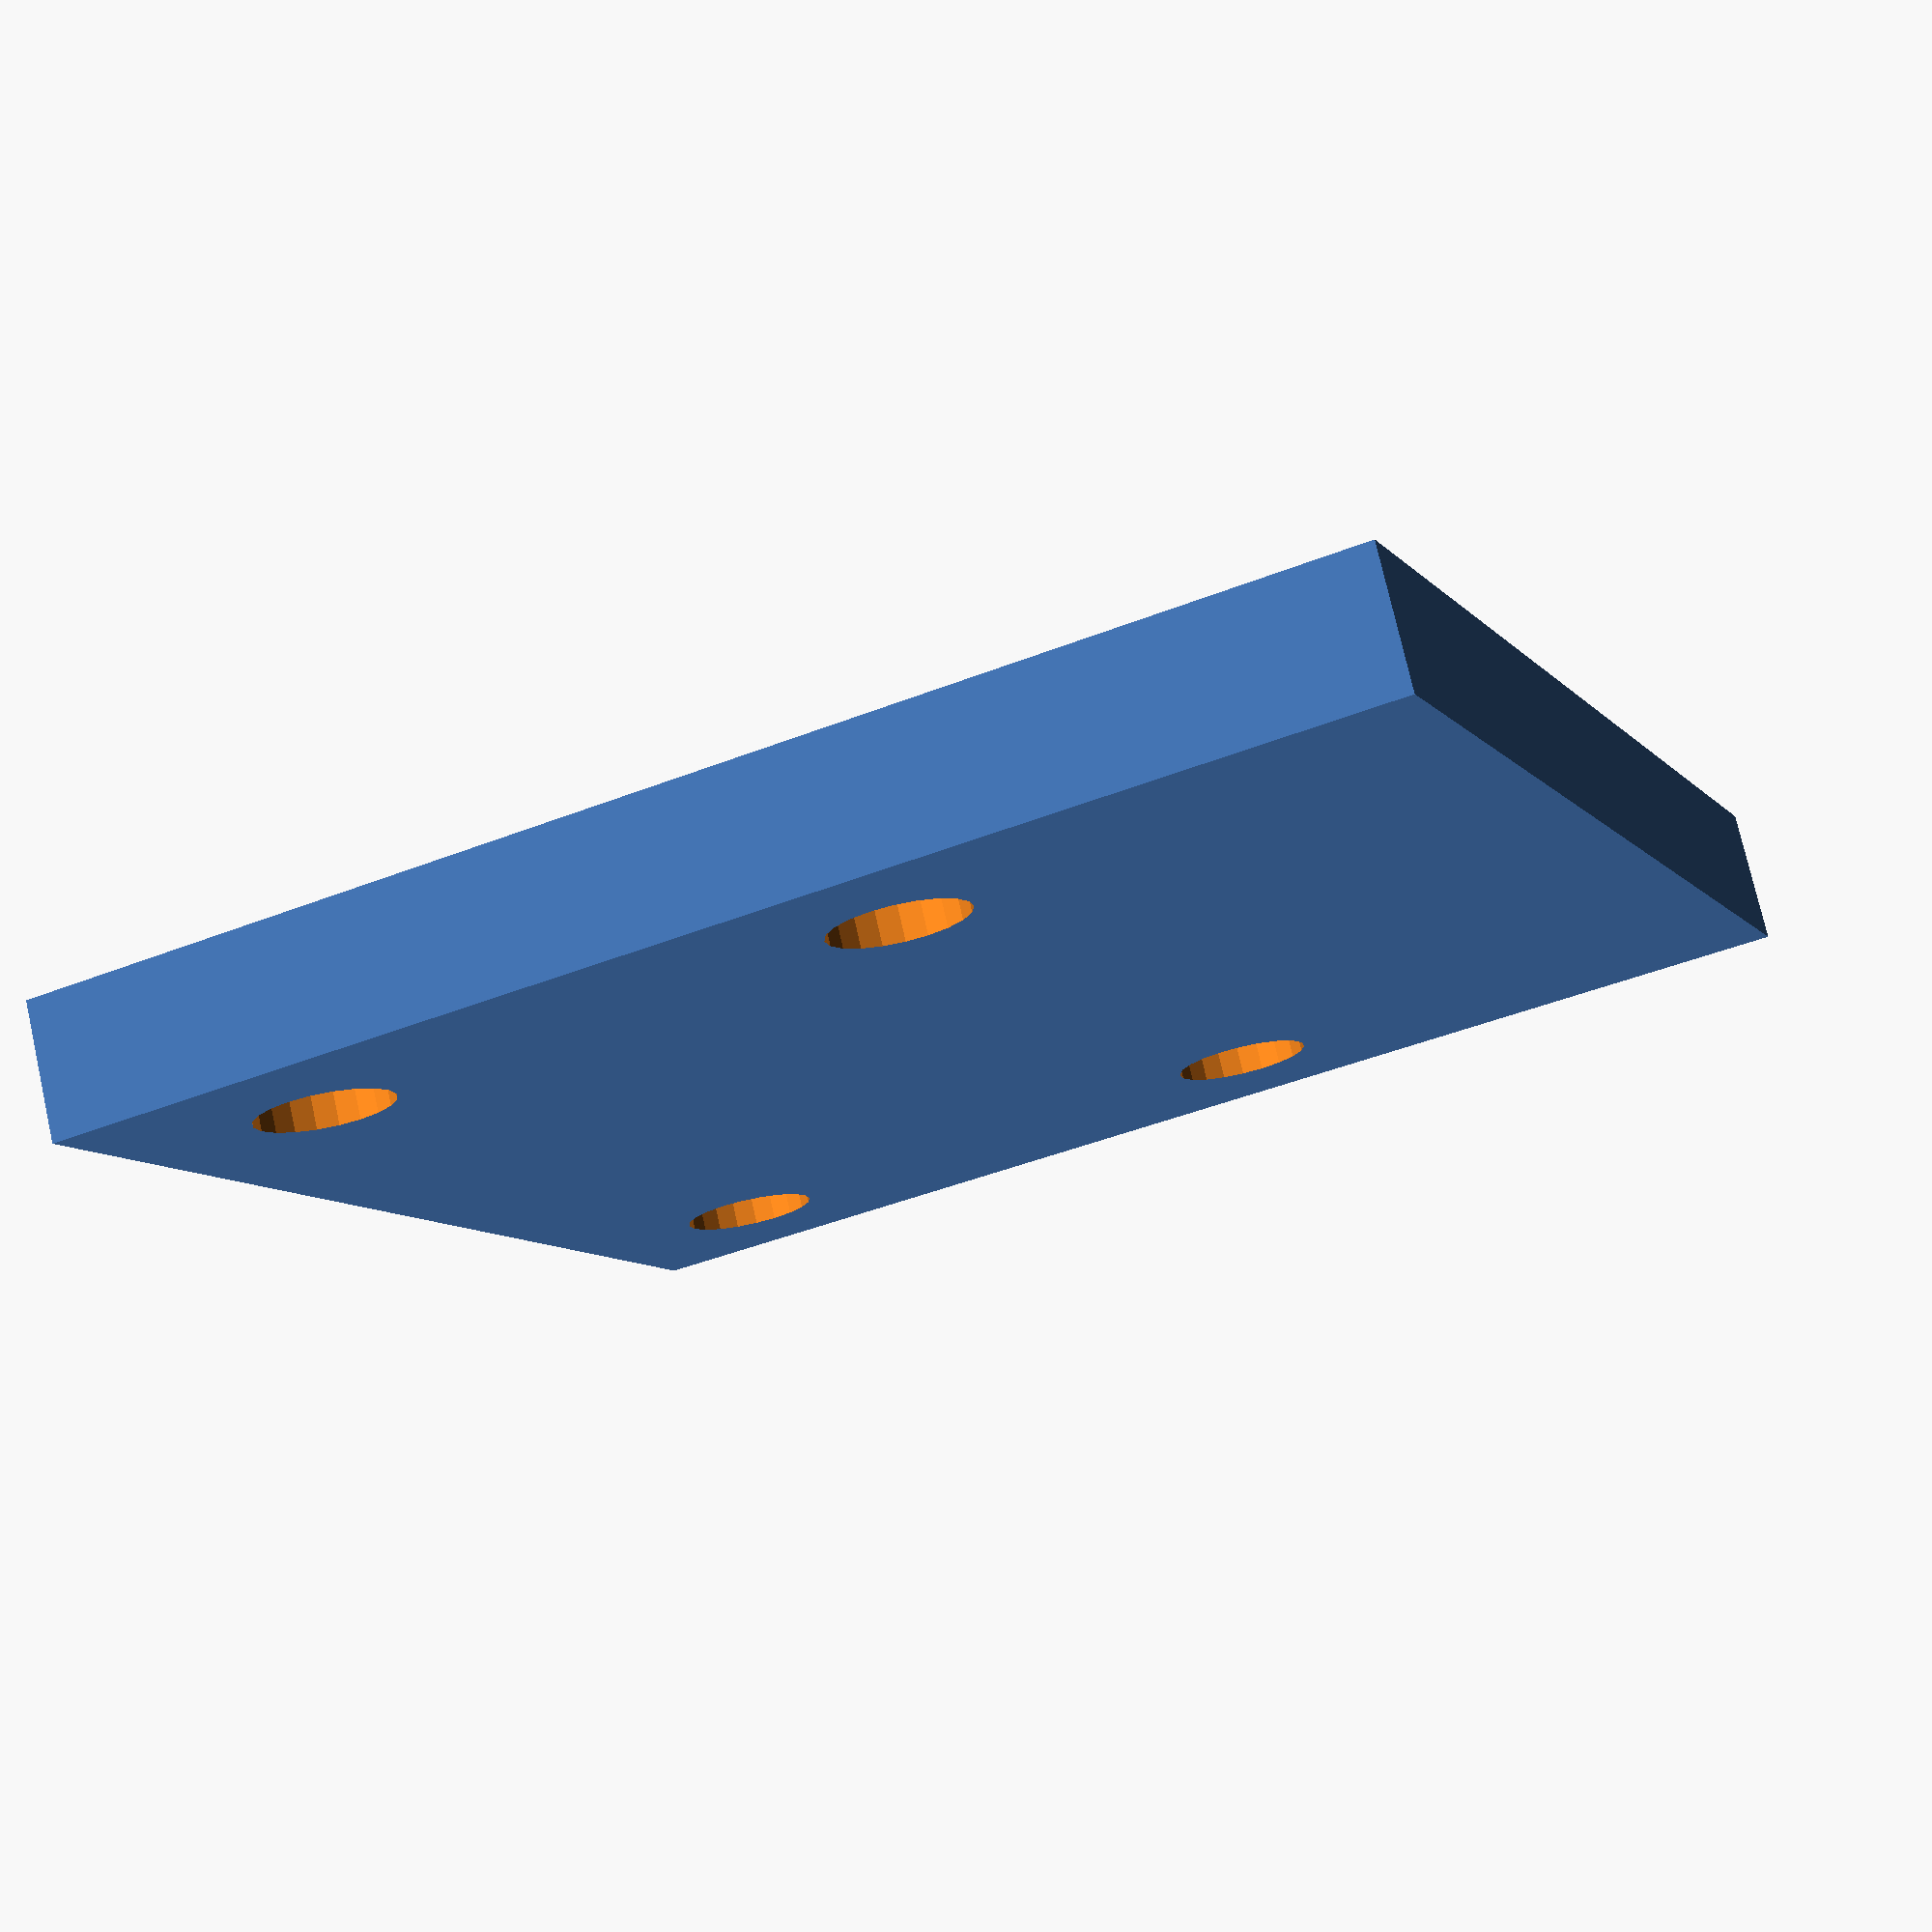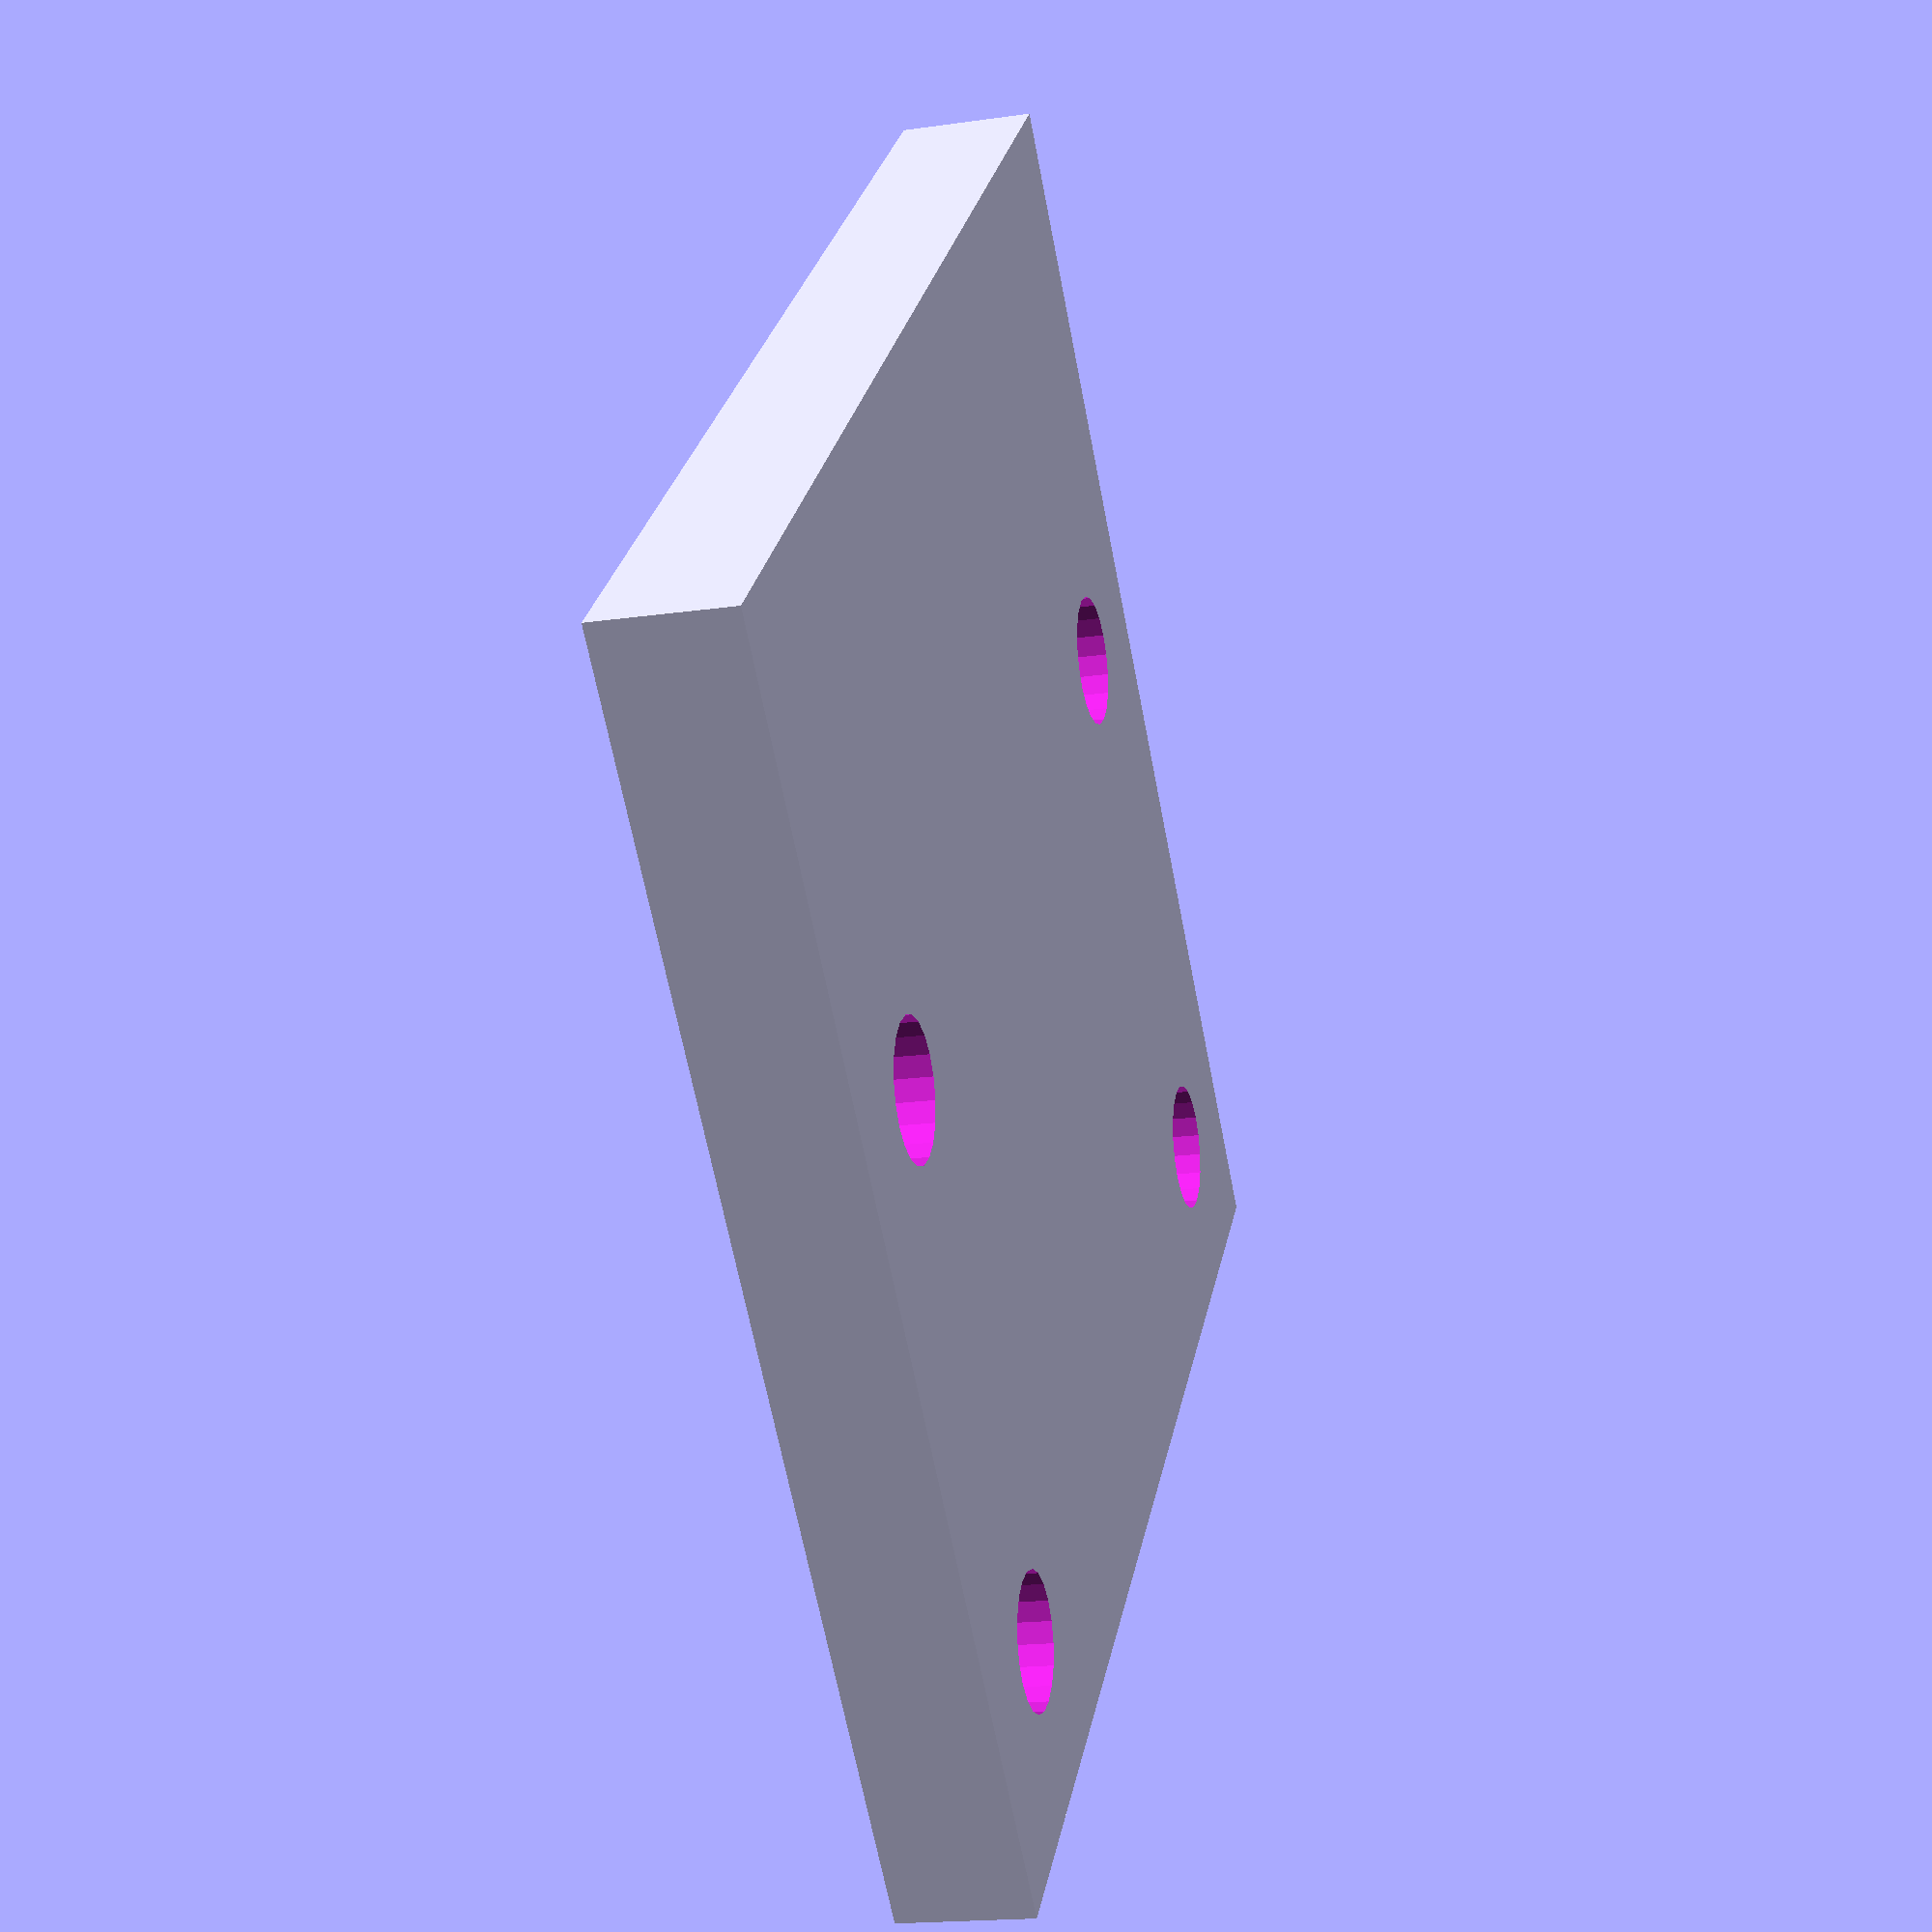
<openscad>
/// Camera holder piece for a Raspberry PI camera module (non-HQ)
$fn=20;

// height is along the axis of the camera connector
camera_board_height = 25;
camera_board_width = 25;

mounting_holes_radius = 1.5;
// Shared x offset by outer and inner mounting holes
mounting_holes_x_offset = 2;
mounting_holes_y_offset_outer = 2;
mounting_holes_y_offset_inner = 15;

camera_holder_depth = 3;
// Padding per x and y side
// (e.g. padding of 2 will result in total padding of 4 along the axis)
camera_holder_padding = 2;

camera_holder();

module camera_holder() {
    difference(){
        translate([-camera_holder_padding, -camera_holder_padding, 0]){
            cube([
                camera_board_height + camera_holder_padding * 2,
                camera_board_width + camera_holder_padding * 2,
                camera_holder_depth,
            ]);
        }
        mounting_holes();
    }
}

module mounting_holes() {
    translate([mounting_holes_x_offset, mounting_holes_y_offset_outer, -camera_holder_depth]) {
            cylinder(h=camera_holder_depth * 3, r=mounting_holes_radius);

    }
    translate([camera_board_height - mounting_holes_x_offset, mounting_holes_y_offset_outer, -camera_holder_depth]) {
            cylinder(h=camera_holder_depth * 3, r=mounting_holes_radius);

    }
    translate([mounting_holes_x_offset, mounting_holes_y_offset_inner, -camera_holder_depth]) {
            cylinder(h=camera_holder_depth * 3, r=mounting_holes_radius);

    }
    translate([camera_board_height - mounting_holes_x_offset, mounting_holes_y_offset_inner, -camera_holder_depth]) {
            cylinder(h=camera_holder_depth * 3, r=mounting_holes_radius);

    }
}
</openscad>
<views>
elev=284.1 azim=67.7 roll=347.3 proj=p view=solid
elev=198.4 azim=135.1 roll=254.6 proj=p view=solid
</views>
